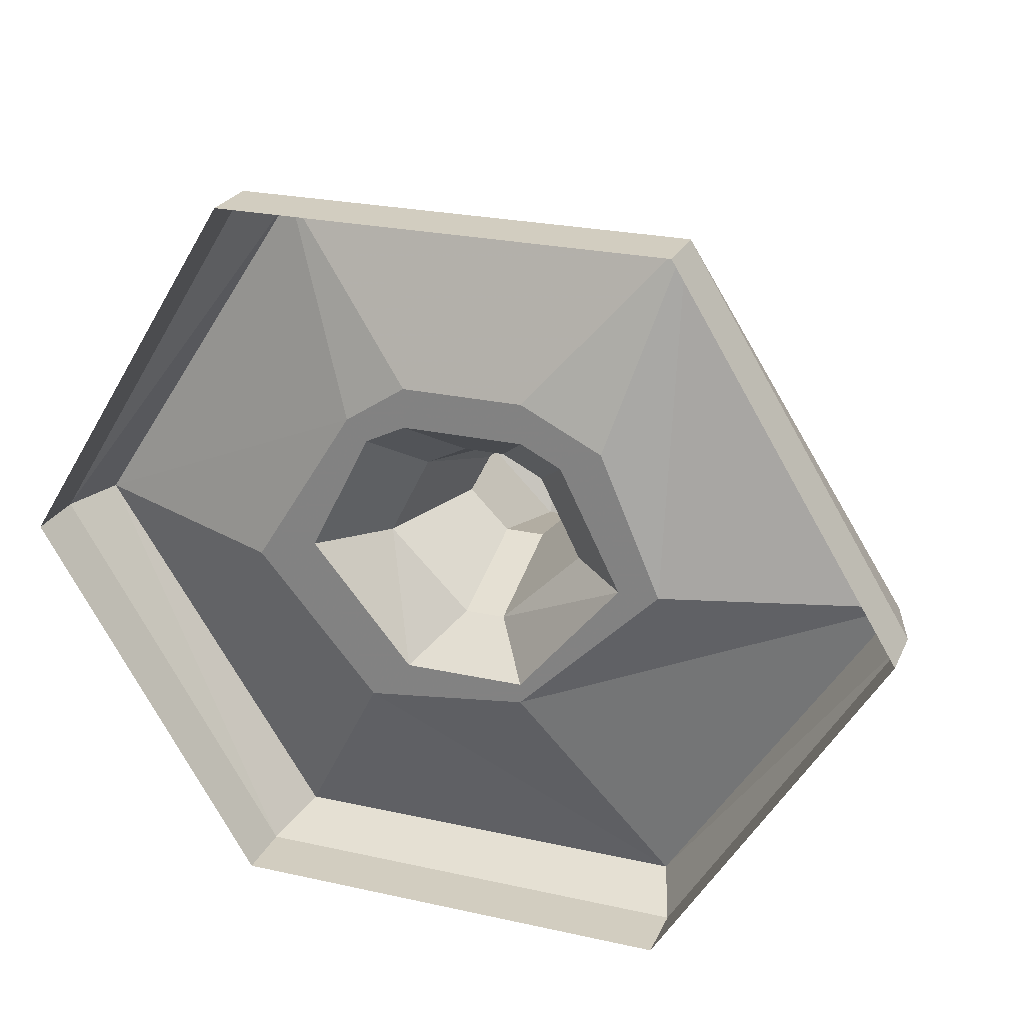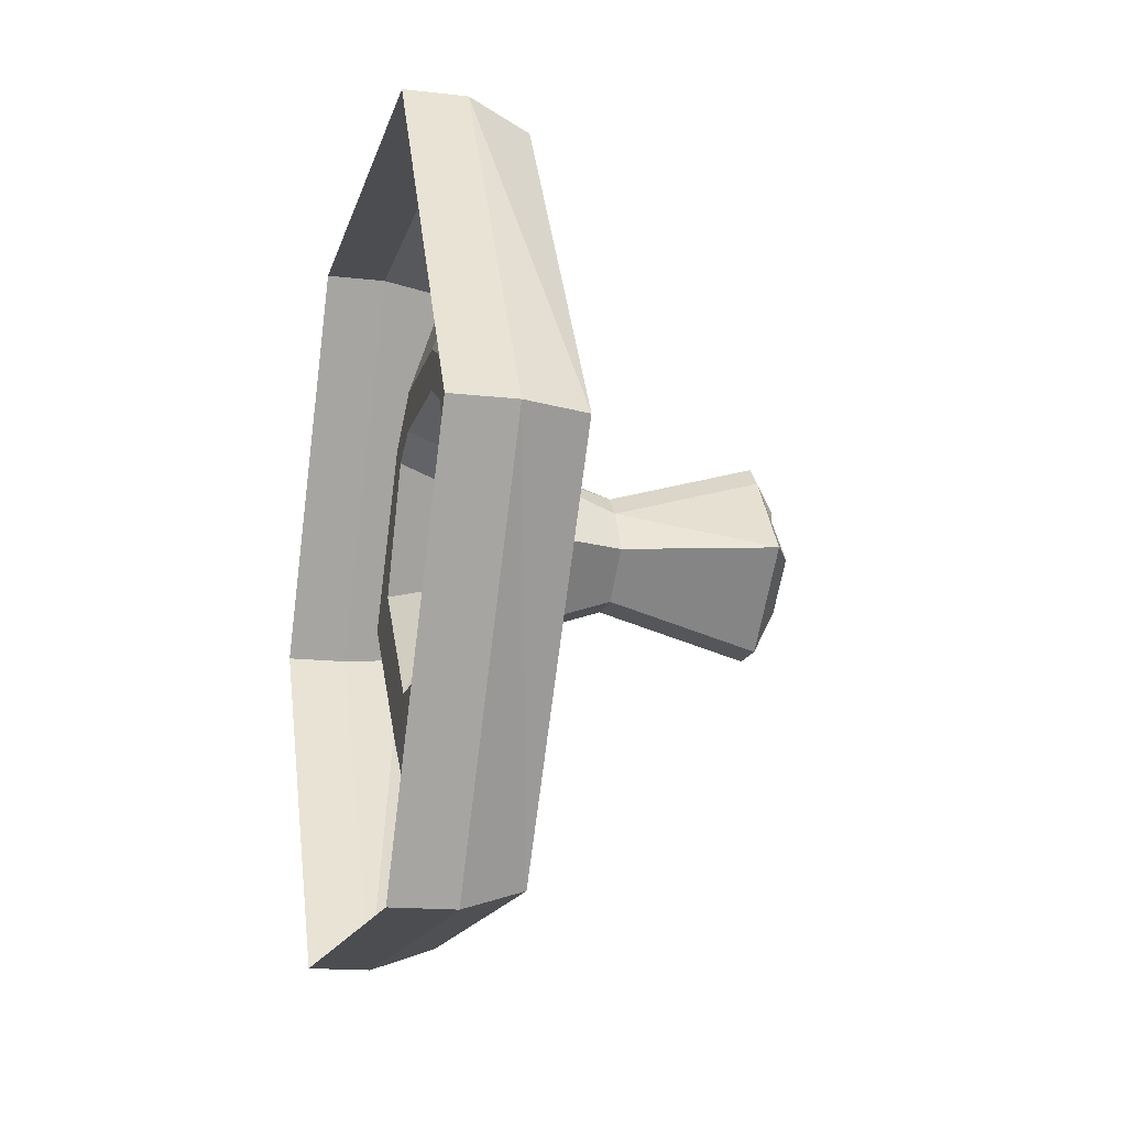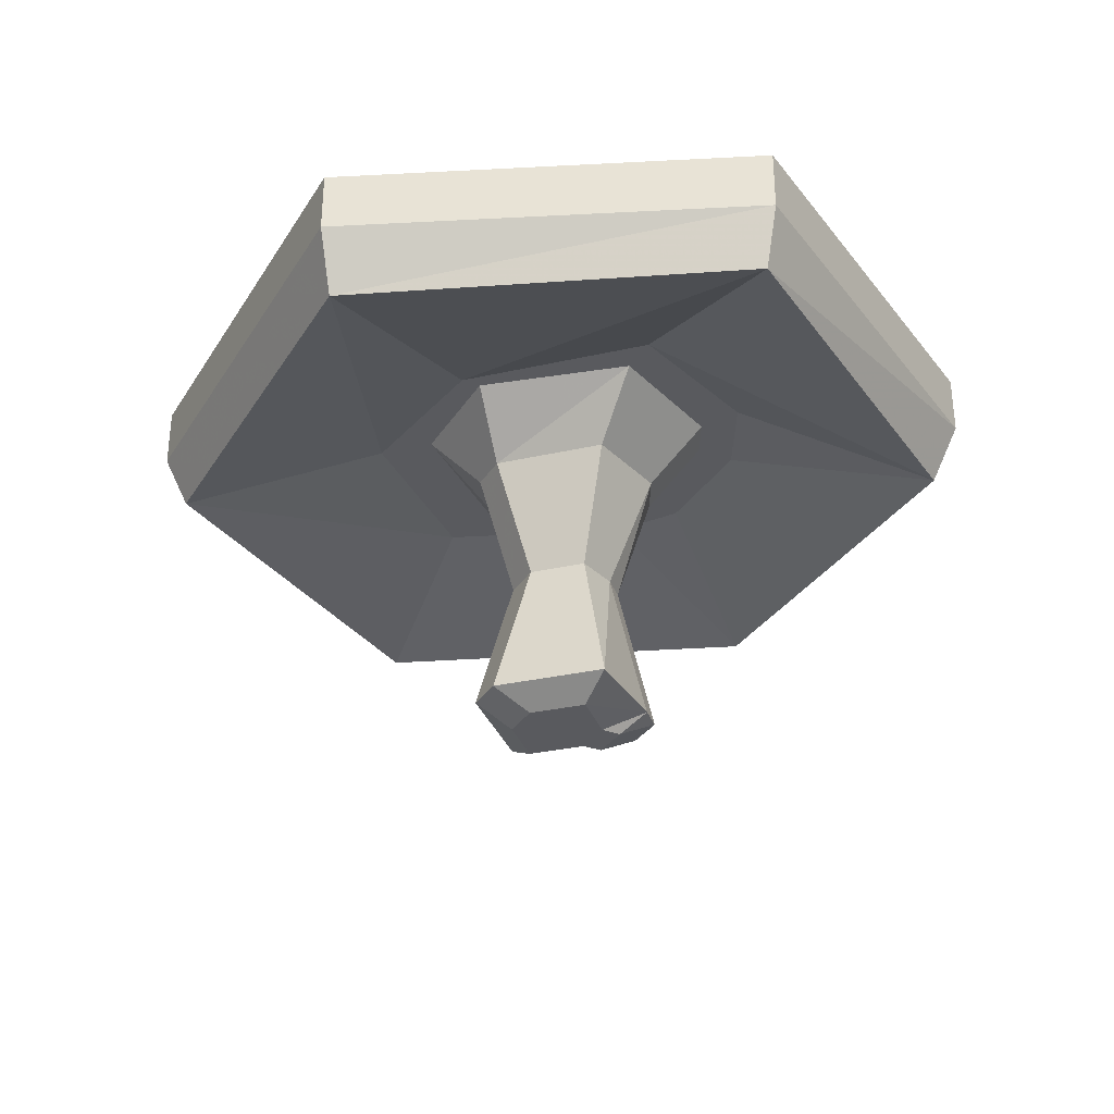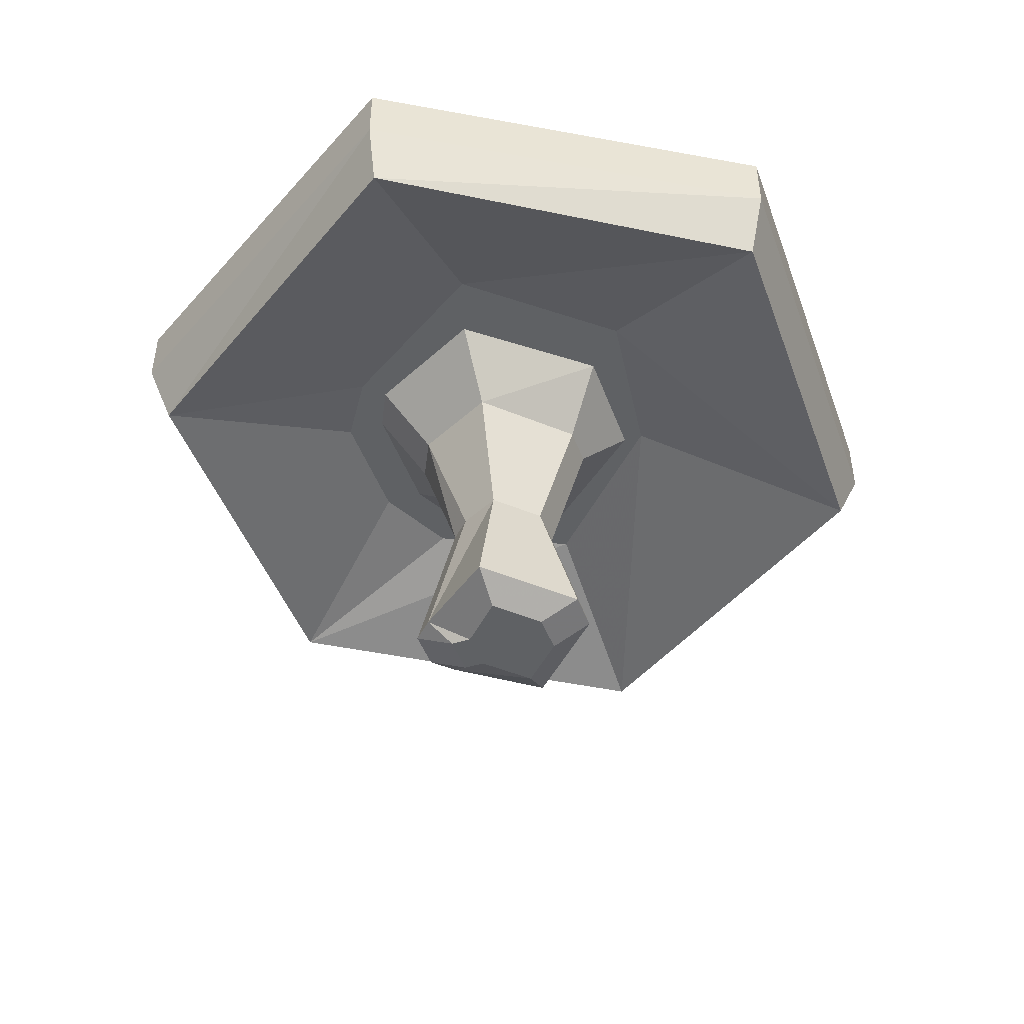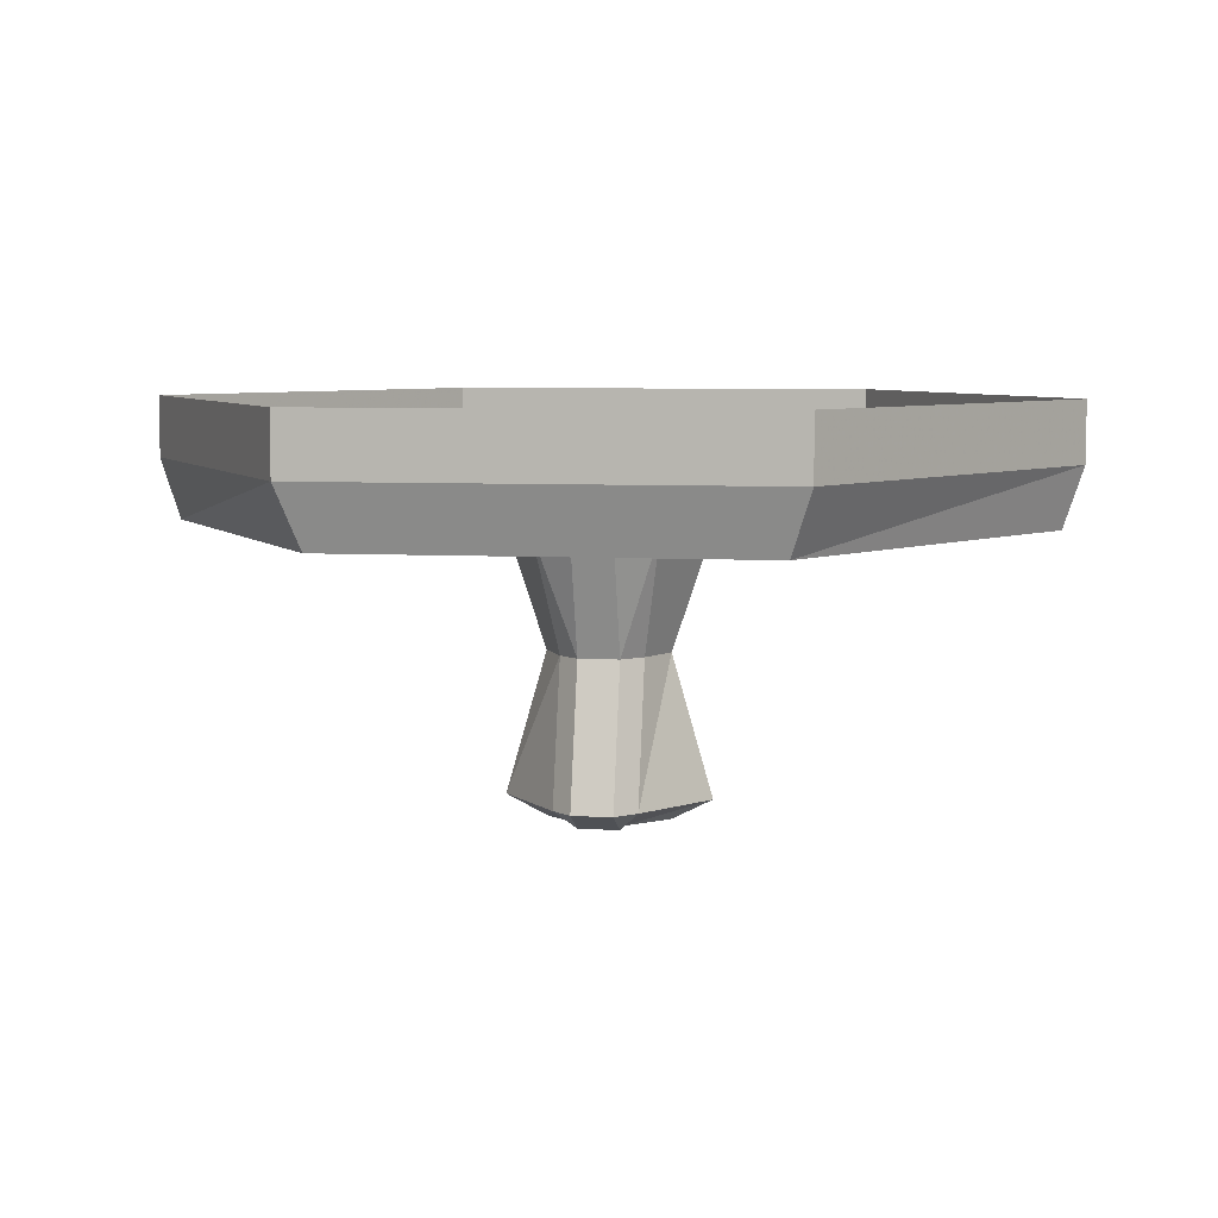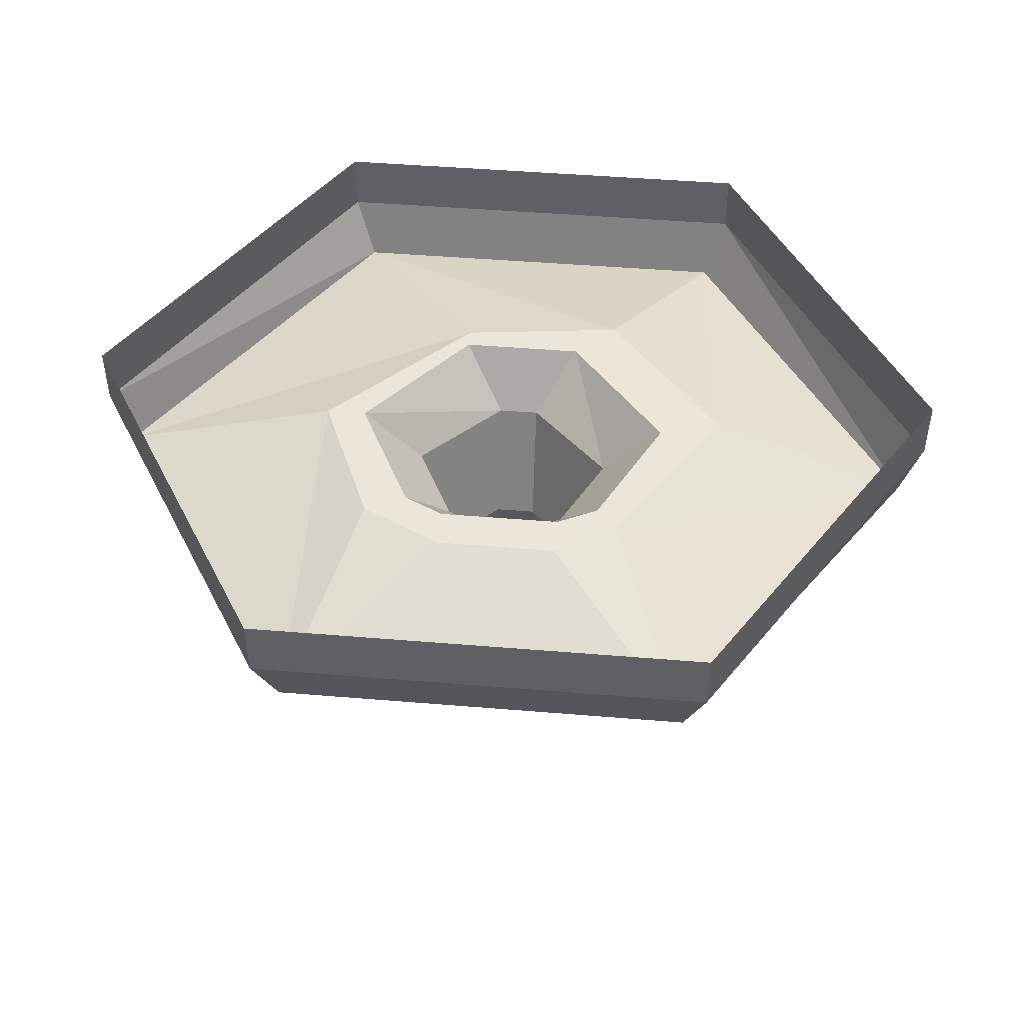
<metadata>
{"format":"obj","ext":"obj","renderer":"f3d","projection":"perspective","resolution":1024,"background":"white","views":[{"elev":24.5,"azim":-159.9,"up":"+Z"},{"elev":-15.8,"azim":-103.7,"up":"+Z"},{"elev":-31.4,"azim":-117.2,"up":"+Y"},{"elev":-46.3,"azim":109.6,"up":"+Y"},{"elev":6.4,"azim":9.1,"up":"+Y"},{"elev":46.9,"azim":5.4,"up":"+Y"}]}
</metadata>
<code>
v 0.007812 -1.984 0.01562
v 0.02344 -1.984 0
v 0.03906 -1.977 0
v 0.01562 -1.977 0.03125
v 0.007812 -1.984 0.02344
v -0.007812 -1.984 0.01562
v -0.007812 -1.984 -0.01562
v 0.007812 -1.984 -0.01562
v 0.007812 -1.977 -0.03125
v 0.02344 -1.922 0
v 0.01562 -1.922 0.01562
v 0.007812 -1.922 0.02344
v 0.007812 -1.977 0.03906
v -0.007812 -1.984 0.02344
v -0.01562 -1.977 0.03125
v -0.02344 -1.984 0
v -0.03906 -1.977 0
v -0.007812 -1.977 -0.03125
v -0.007812 -1.922 -0.01562
v 0.007812 -1.922 -0.01562
v 0.007812 -1.875 -0.03125
v 0.03906 -1.875 0
v 0.02344 -1.875 0.03125
v 0.007812 -1.875 0.03906
v -0.007812 -1.922 0.02344
v -0.007812 -1.977 0.03906
v -0.01562 -1.922 0.01562
v -0.02344 -1.922 0
v -0.03906 -1.875 0
v -0.007812 -1.875 -0.03125
v -0.02344 -1.852 -0.04688
v 0.02344 -1.852 -0.04688
v 0.0625 -1.852 0
v 0.03906 -1.852 0.04688
v 0.02344 -1.852 0.05469
v -0.007812 -1.875 0.03906
v -0.02344 -1.875 0.03125
v -0.0625 -1.852 0
v -0.07812 -1.852 0
v -0.02344 -1.852 -0.05469
v 0.03906 -1.852 -0.0625
v 0.08594 -1.852 -0.007812
v 0.04688 -1.852 0.05469
v 0.02344 -1.852 0.07031
v -0.02344 -1.852 0.05469
v -0.03906 -1.852 0.04688
v -0.05469 -1.852 0.05469
v -0.07812 -1.875 0.1328
v -0.1641 -1.875 0
v -0.07812 -1.875 -0.1328
v 0.07812 -1.875 -0.1328
v 0.1641 -1.875 0
v 0.07812 -1.875 0.1328
v -0.02344 -1.852 0.07031
v 0.08594 -1.852 0.1406
v -0.08594 -1.852 0.1406
v -0.1719 -1.852 0
v -0.08594 -1.852 -0.1406
v 0.08594 -1.852 -0.1406
v 0.1719 -1.852 0
v 0.1719 -1.828 0
v 0.08594 -1.828 0.1406
v -0.08594 -1.828 0.1406
v -0.1719 -1.828 0
v -0.08594 -1.828 -0.1406
v 0.08594 -1.828 -0.1406
f 1 2 3
f 1 3 4
f 3 10 4
f 4 10 11
f 4 11 12
f 6 15 16
f 7 18 8
f 8 18 9
f 9 18 19
f 9 19 20
f 9 20 10
f 10 20 21
f 10 21 22
f 10 22 11
f 11 22 23
f 11 23 12
f 15 27 17
f 15 17 16
f 17 27 28
f 19 29 30
f 19 30 20
f 20 30 21
f 21 30 31
f 21 31 32
f 21 32 22
f 22 32 33
f 22 33 23
f 28 27 37
f 28 37 29
f 29 37 38
f 29 38 30
f 30 38 31
f 39 47 48
f 39 48 49
f 39 49 40
f 40 49 50
f 40 50 41
f 41 50 51
f 41 51 42
f 42 51 52
f 42 52 43
f 43 52 53
f 43 53 44
f 44 53 54
f 47 54 48
f 48 54 53
f 48 53 55
f 48 55 56
f 48 56 49
f 49 56 57
f 49 57 50
f 50 57 58
f 50 58 51
f 51 58 59
f 51 59 52
f 52 59 60
f 52 60 53
f 53 60 55
f 55 60 61
f 55 61 62
f 55 62 56
f 56 62 63
f 56 63 57
f 57 63 64
f 57 64 58
f 58 64 65
f 58 65 59
f 59 65 66
f 59 66 60
f 60 66 61
f 1 4 5
f 1 5 6
f 1 6 7
f 1 7 8
f 1 8 2
f 2 8 9
f 2 9 3
f 3 9 10
f 4 12 13
f 4 13 5
f 5 13 14
f 5 14 6
f 6 14 15
f 6 16 7
f 7 16 17
f 7 17 18
f 12 23 24
f 12 24 25
f 12 25 26
f 12 26 13
f 13 26 14
f 14 26 15
f 15 26 27
f 17 28 18
f 18 28 19
f 19 28 29
f 23 33 34
f 23 34 35
f 23 35 24
f 24 35 36
f 24 36 25
f 25 36 37
f 25 37 27
f 25 27 26
f 31 38 39
f 31 39 40
f 31 40 32
f 32 40 41
f 32 41 33
f 33 41 42
f 33 42 34
f 34 42 43
f 34 43 35
f 35 43 44
f 35 44 45
f 35 45 36
f 36 45 46
f 36 46 37
f 37 46 38
f 38 46 47
f 38 47 39
f 44 54 45
f 45 54 46
f 46 54 47

</code>
